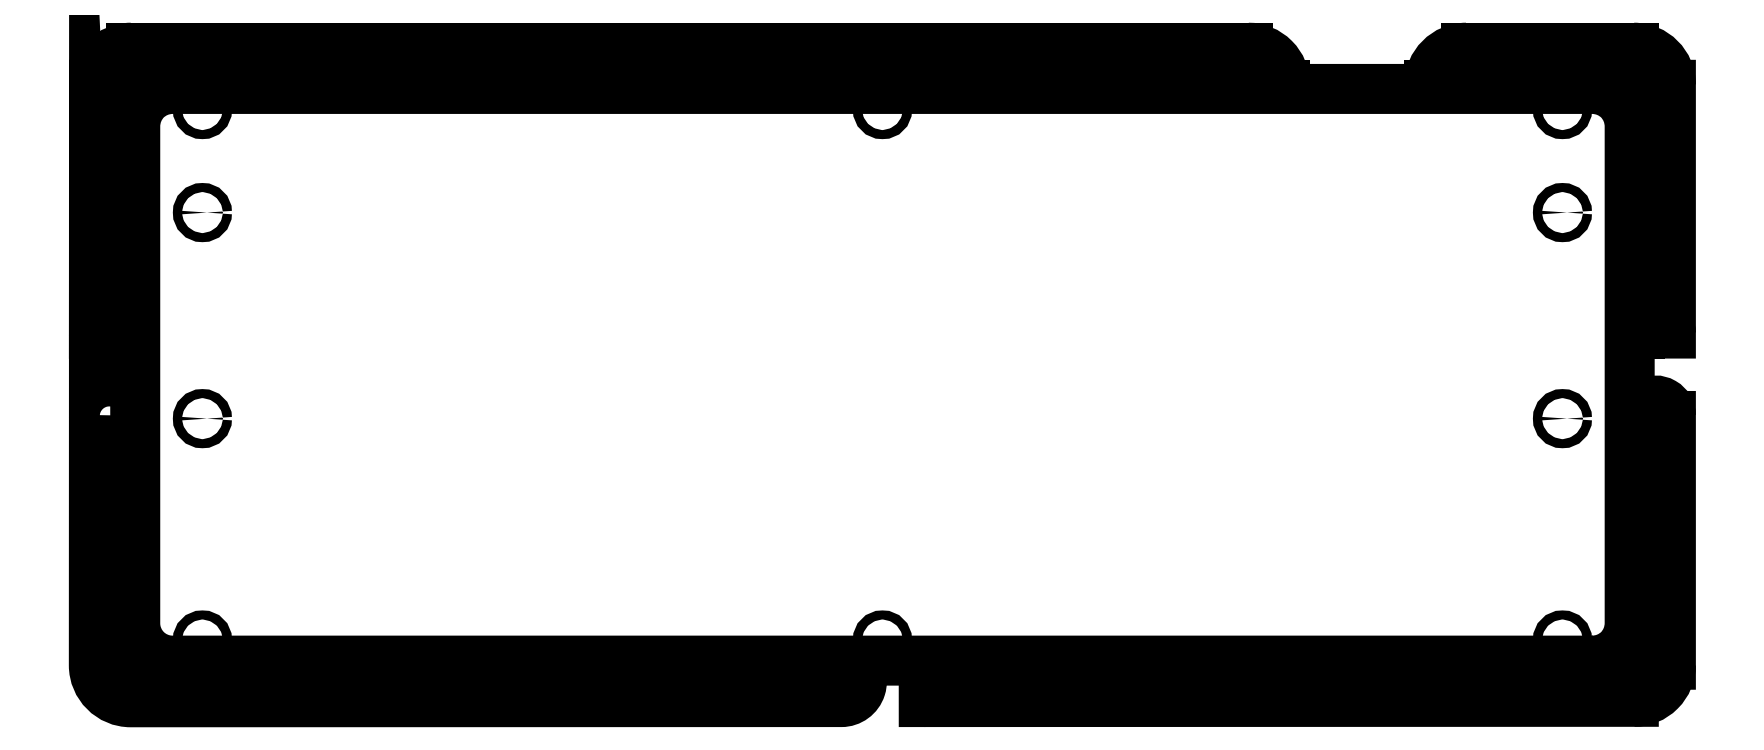
<metadata>
{"format":"dxf","ext":"dxf","renderer":"ezdxf+matplotlib","layout":"modelspace","background":"white","min_lineweight":24,"dpi":150}
</metadata>
<code>
0
SECTION
2
ENTITIES
0
LWPOLYLINE
8
0
90
8
70
1
43
0
10
351.1
20
313.6
42
0.4142
10
360.1
20
322.6
10
360.1
20
443.3
42
0.4142
10
351.1
20
452.3
10
6.5
20
452.3
42
0.4142
10
-2.5
20
443.3
10
-2.5
20
322.6
42
0.4142
10
6.5
20
313.6
0
CIRCLE
8
0
10
178.8
20
447.3
30
0
40
1.1
210
0
220
0
230
1
0
CIRCLE
8
0
10
343.8
20
447.3
30
0
40
1.1
210
0
220
0
230
1
0
CIRCLE
8
0
10
343.8
20
318.6
30
0
40
1.1
210
0
220
0
230
1
0
CIRCLE
8
0
10
178.8
20
318.6
30
0
40
1.1
210
0
220
0
230
1
0
CIRCLE
8
0
10
13.81
20
318.6
30
0
40
1.1
210
0
220
0
230
1
0
CIRCLE
8
0
10
13.81
20
447.3
30
0
40
1.1
210
0
220
0
230
1
0
CIRCLE
8
0
10
13.81
20
422.3
30
0
40
1.1
210
0
220
0
230
1
0
CIRCLE
8
0
10
343.8
20
422.3
30
0
40
1.1
210
0
220
0
230
1
0
LINE
8
0
10
311.5
20
453.3
30
0
11
311.5
21
453
31
0
0
ARC
8
0
10
320.5
20
453.3
30
0
40
9
210
0
220
0
230
1
50
90
51
180
0
LINE
8
0
10
276.5
20
453
30
0
11
276.5
21
453.3
31
0
0
LWPOLYLINE
8
0
90
7
70
1
43
0
10
171.7
20
312.6
42
-0.7308
10
168.8
20
303.6
10
-3.544
20
303.5
42
-0.414
10
-12.54
20
312.5
10
-12.52
20
372.9
42
0.9927
10
-5.016
20
373
10
-5.016
20
312.6
0
CIRCLE
8
0
10
353.8
20
308.6
30
0
40
1.7
210
0
220
0
230
1
0
LINE
8
0
10
188.8
20
303.6
30
0
11
361.1
21
303.6
31
0
0
ARC
8
0
10
361.1
20
312.6
30
0
40
9
210
0
220
0
230
1
50
-90
51
0.0004463
0
CIRCLE
8
0
10
168.8
20
308.6
30
0
40
1.7
210
0
220
0
230
1
0
ARC
8
0
10
366.4
20
373
30
0
40
3.747
210
0
220
0
230
1
50
-0.005177
51
180.1
0
ARC
8
0
10
-3.498
20
453.3
30
0
40
9
210
0
220
0
230
1
50
90
51
180
0
CIRCLE
8
0
10
353.8
20
457.3
30
0
40
1.7
210
0
220
0
230
1
0
ARC
8
0
10
361.1
20
453.3
30
0
40
9
210
0
220
-0
230
1
50
0.0004511
51
90
0
ARC
8
0
10
267.5
20
453.3
30
0
40
9
210
0
220
0
230
1
50
0
51
90
0
ARC
8
0
10
366.4
20
393
30
0
40
3.747
210
0
220
0
230
1
50
-0.005177
51
180.1
0
LINE
8
0
10
311.5
20
453.3
30
0
11
362.6
21
453.3
31
0
0
LINE
8
0
10
362.6
20
453.3
30
0
11
362.6
21
393
31
0
0
CIRCLE
8
0
10
168.8
20
457.3
30
0
40
1.7
210
0
220
0
230
1
0
LINE
8
0
10
361.1
20
462.3
30
0
11
320.5
21
462.3
31
0
0
LINE
8
0
10
370.1
20
393
30
0
11
370.1
21
453.3
31
0
0
LINE
8
0
10
370.1
20
312.6
30
0
11
370.1
21
373
31
0
0
LINE
8
0
10
362.6
20
312.6
30
0
11
191.7
21
312.6
31
0
0
LINE
8
0
10
-5.016
20
393
30
0
11
-5.016
21
453.3
31
0
0
ARC
8
0
10
188.8
20
308.6
30
0
40
4.978
210
0
220
0
230
1
50
-89.98
51
54.68
0
LINE
8
0
10
362.6
20
373
30
0
11
362.6
21
312.6
31
0
0
LINE
8
0
10
267.5
20
462.3
30
0
11
-3.498
21
462.3
31
0
0
ARC
8
0
10
-8.768
20
393
30
0
40
3.752
210
0
220
0
230
1
50
-179.2
51
0
0
LINE
8
0
10
-12.5
20
453.3
30
0
11
-12.52
21
392.9
31
0
0
CIRCLE
8
0
10
3.806
20
308.6
30
0
40
1.7
210
0
220
0
230
1
0
CIRCLE
8
0
10
3.807
20
457.3
30
0
40
1.7
210
0
220
0
230
1
0
LINE
8
0
10
-5.016
20
453.3
30
0
11
276.5
21
453.3
31
0
0
CIRCLE
8
0
10
13.81
20
372.3
30
0
40
1.1
210
0
220
0
230
1
0
CIRCLE
8
0
10
343.8
20
372.3
30
0
40
1.1
210
0
220
0
230
1
0
ENDSEC
0
EOF

</code>
